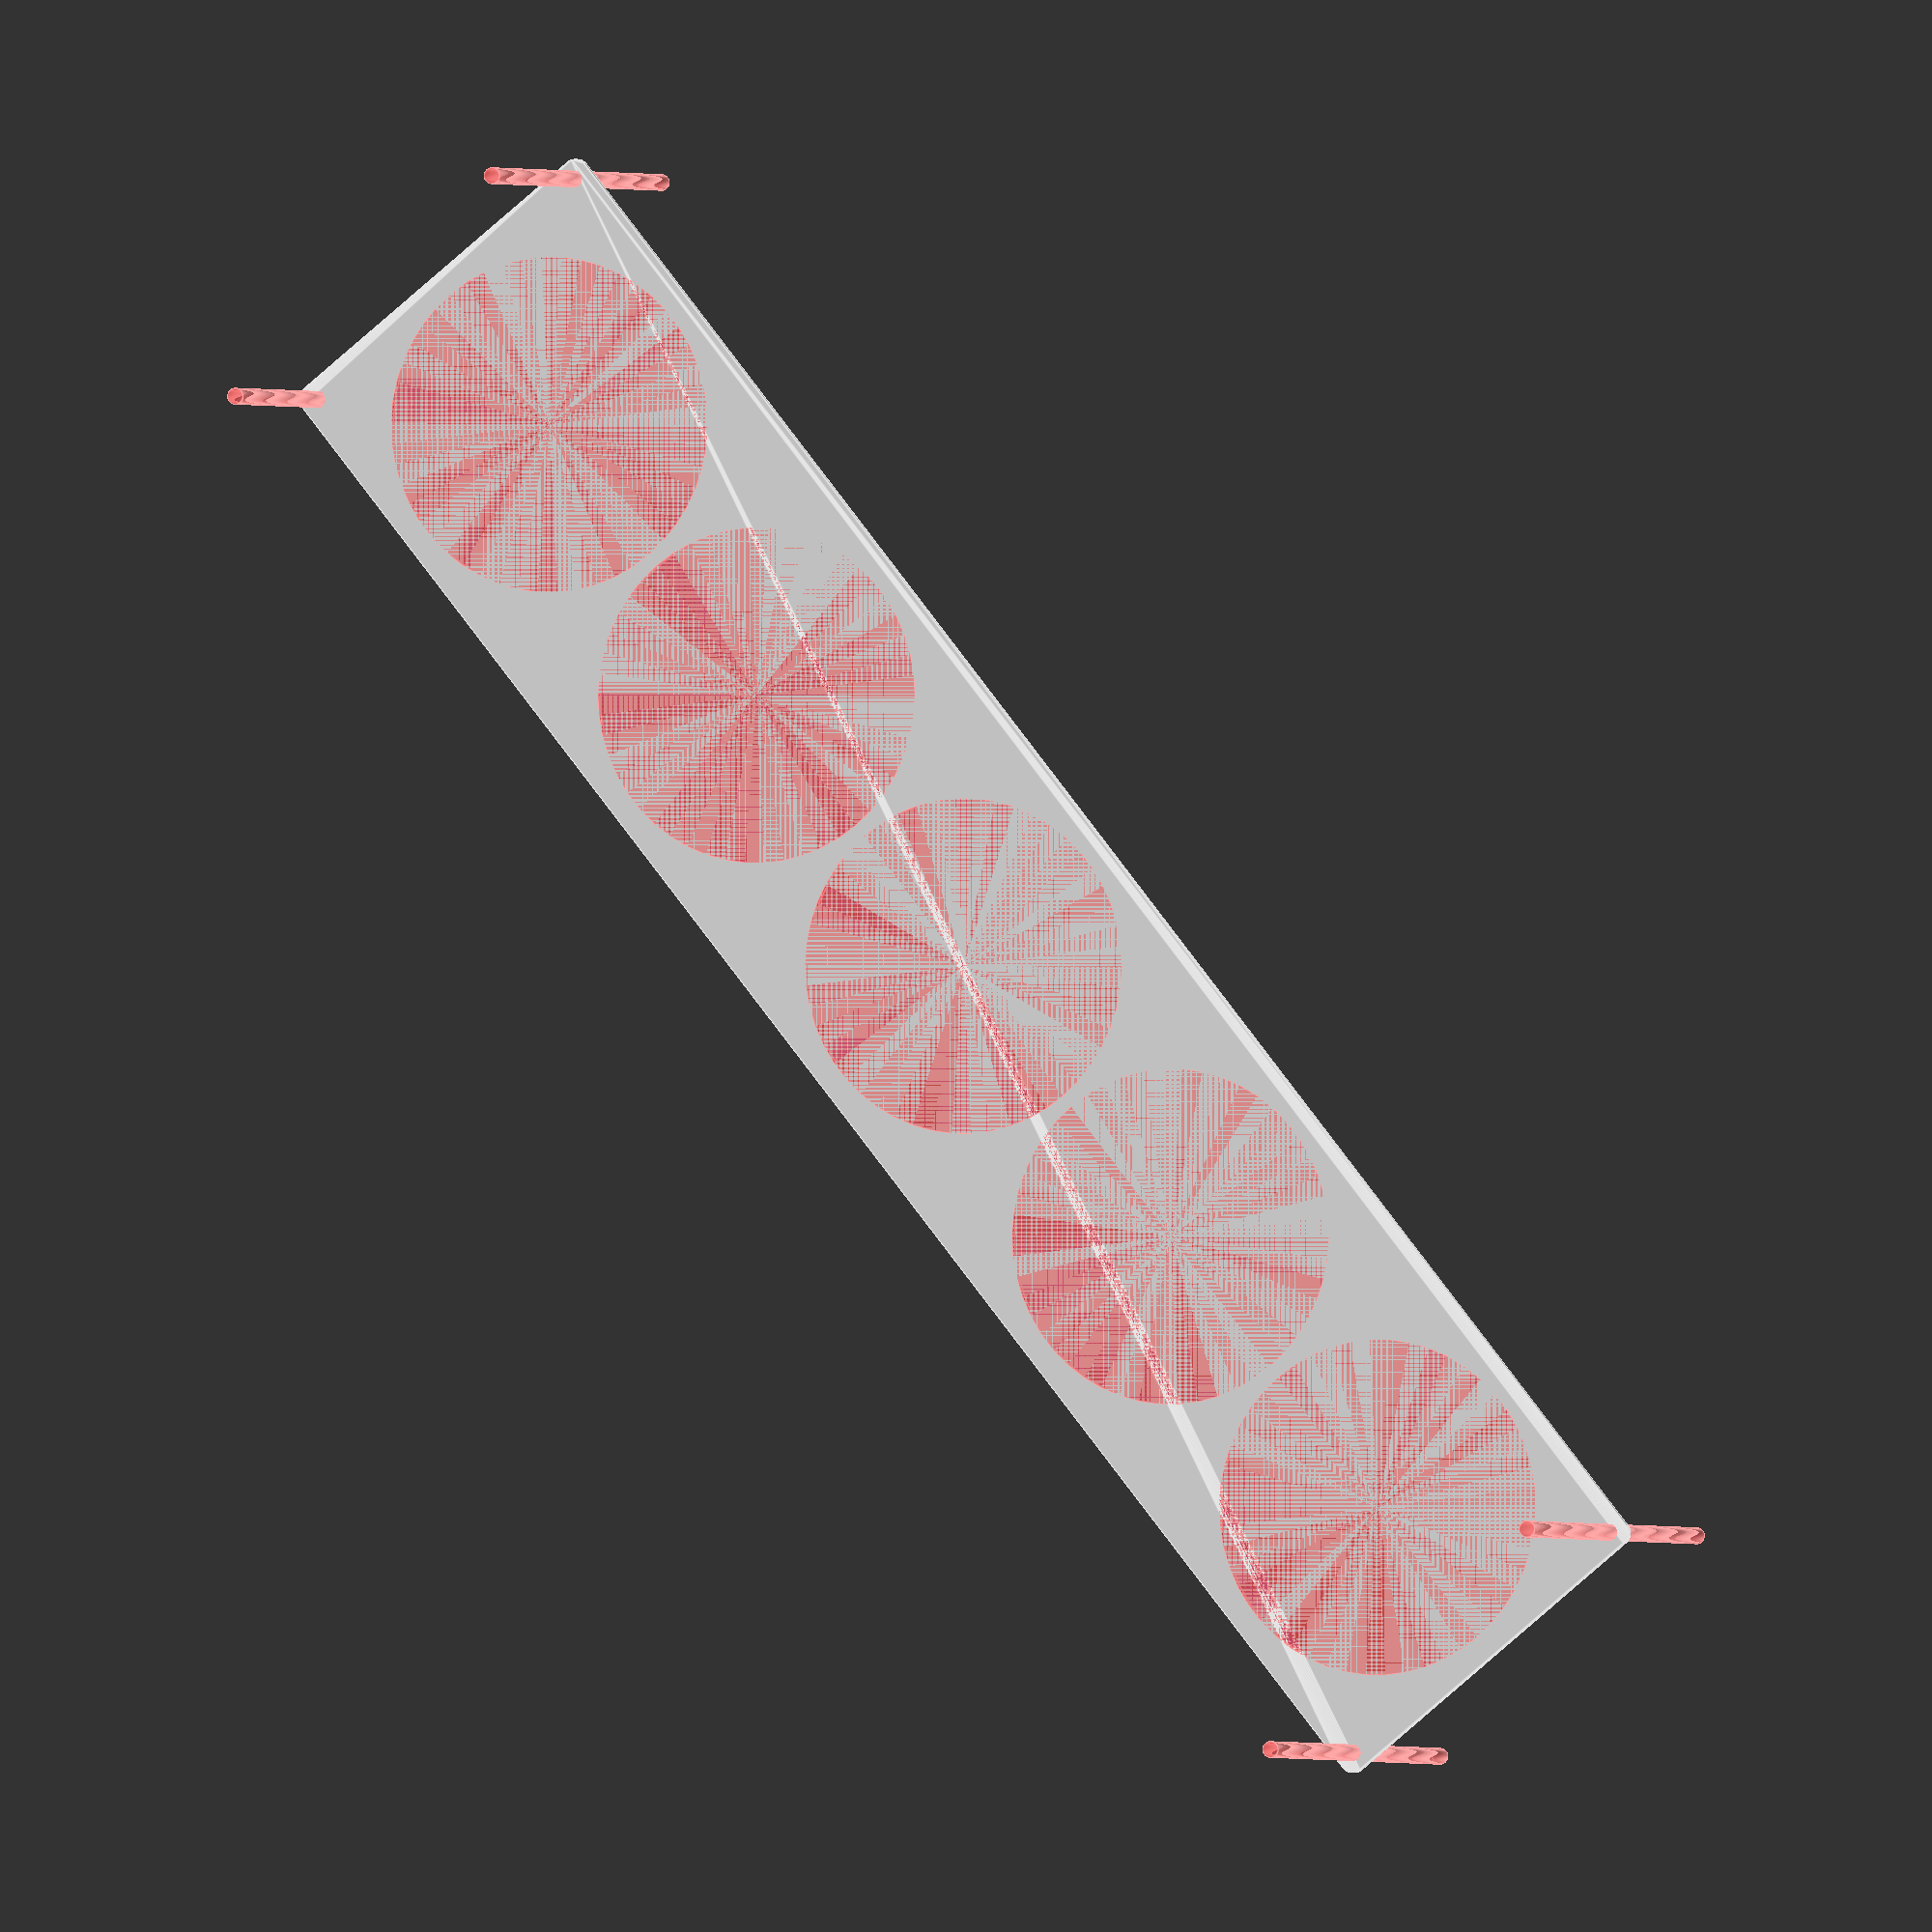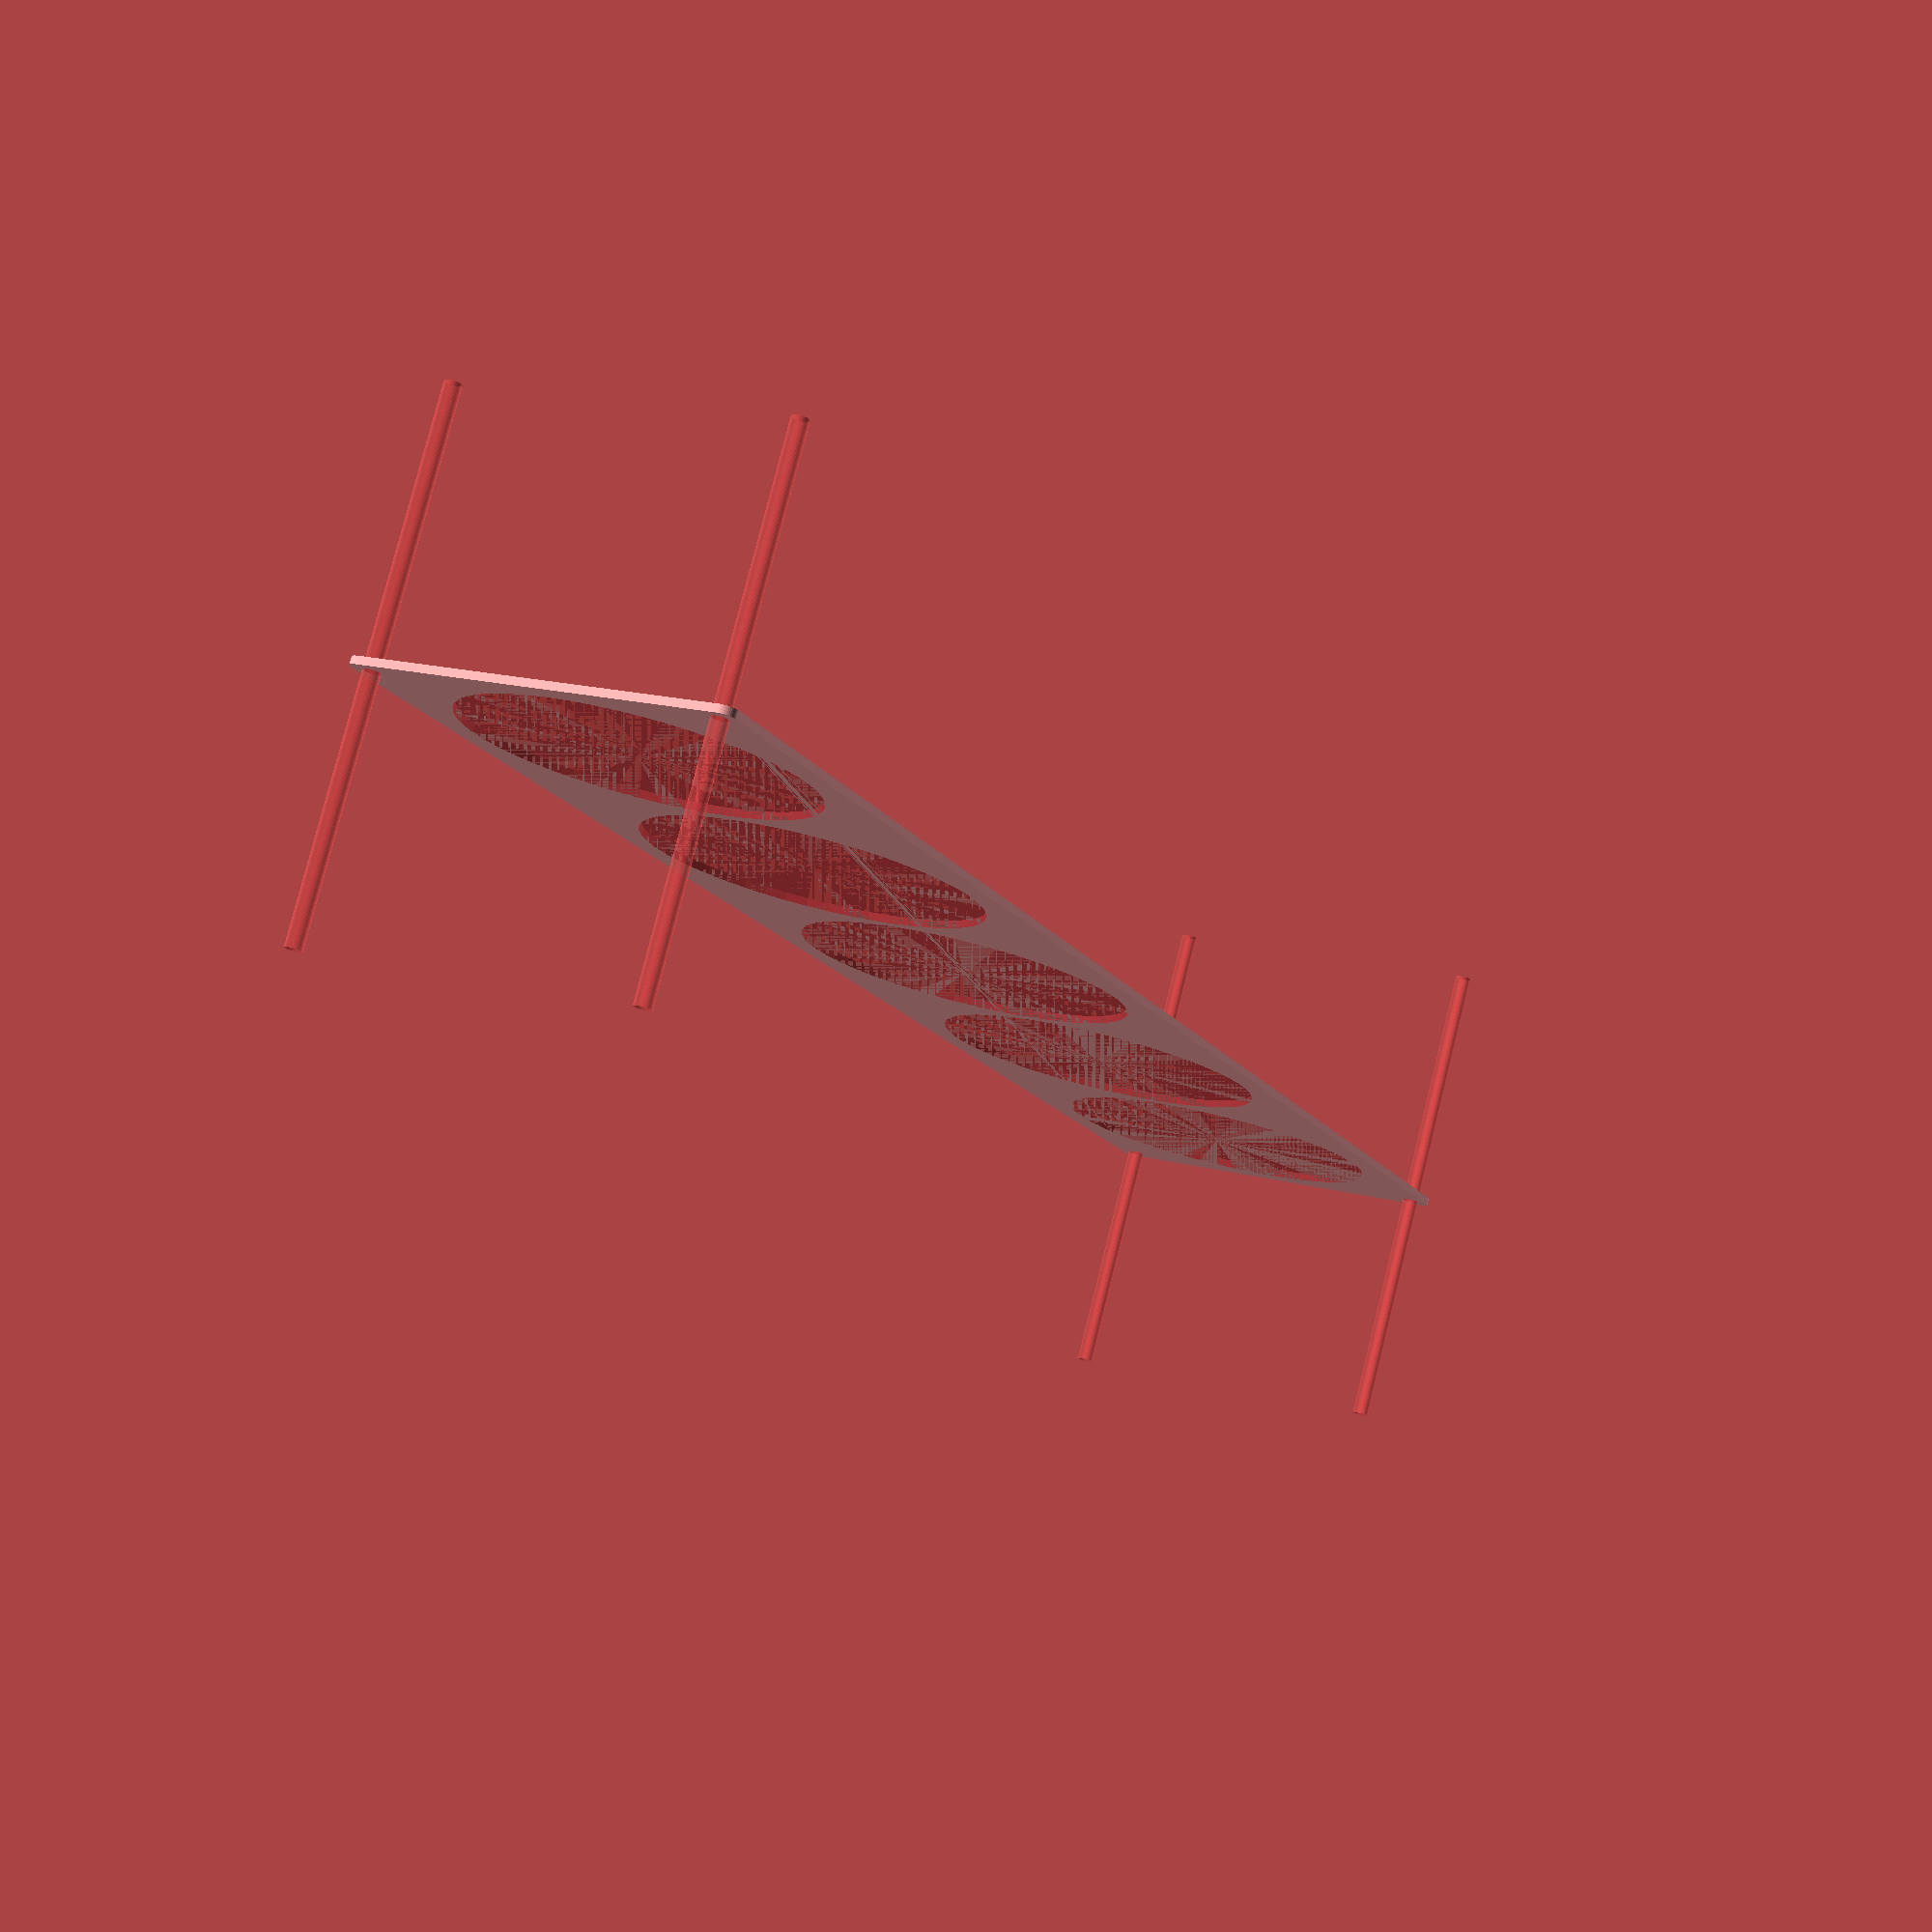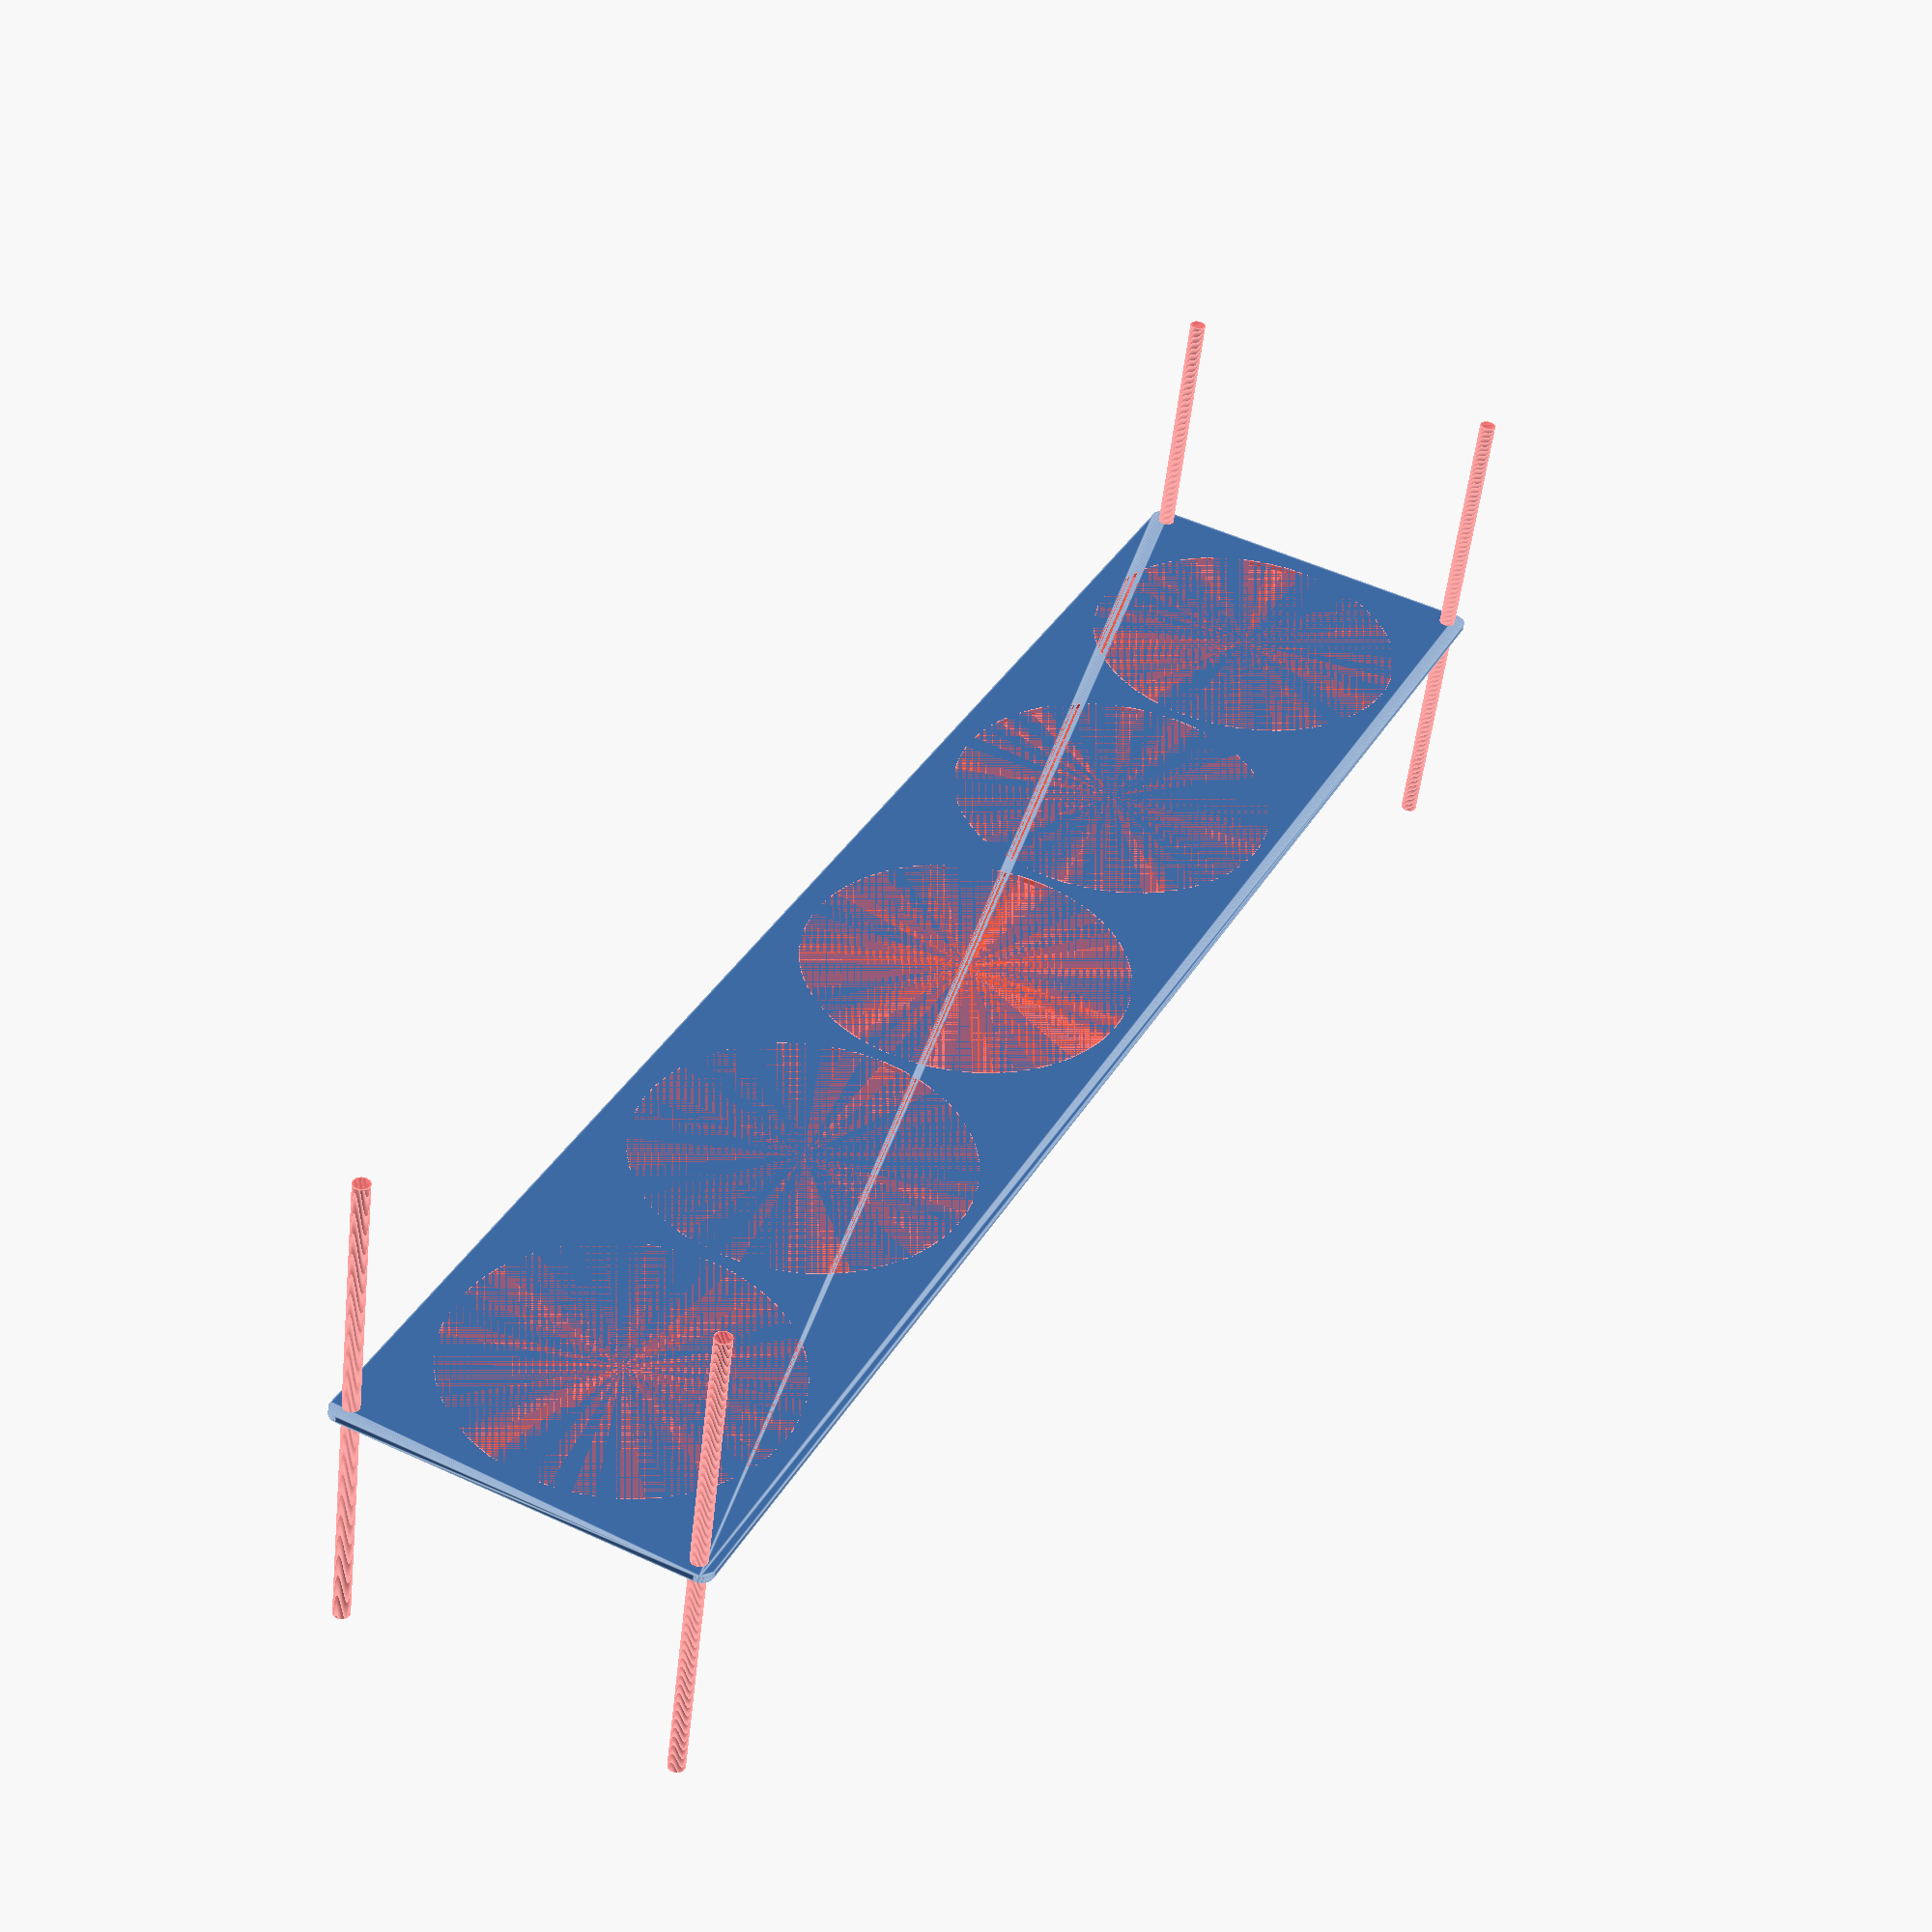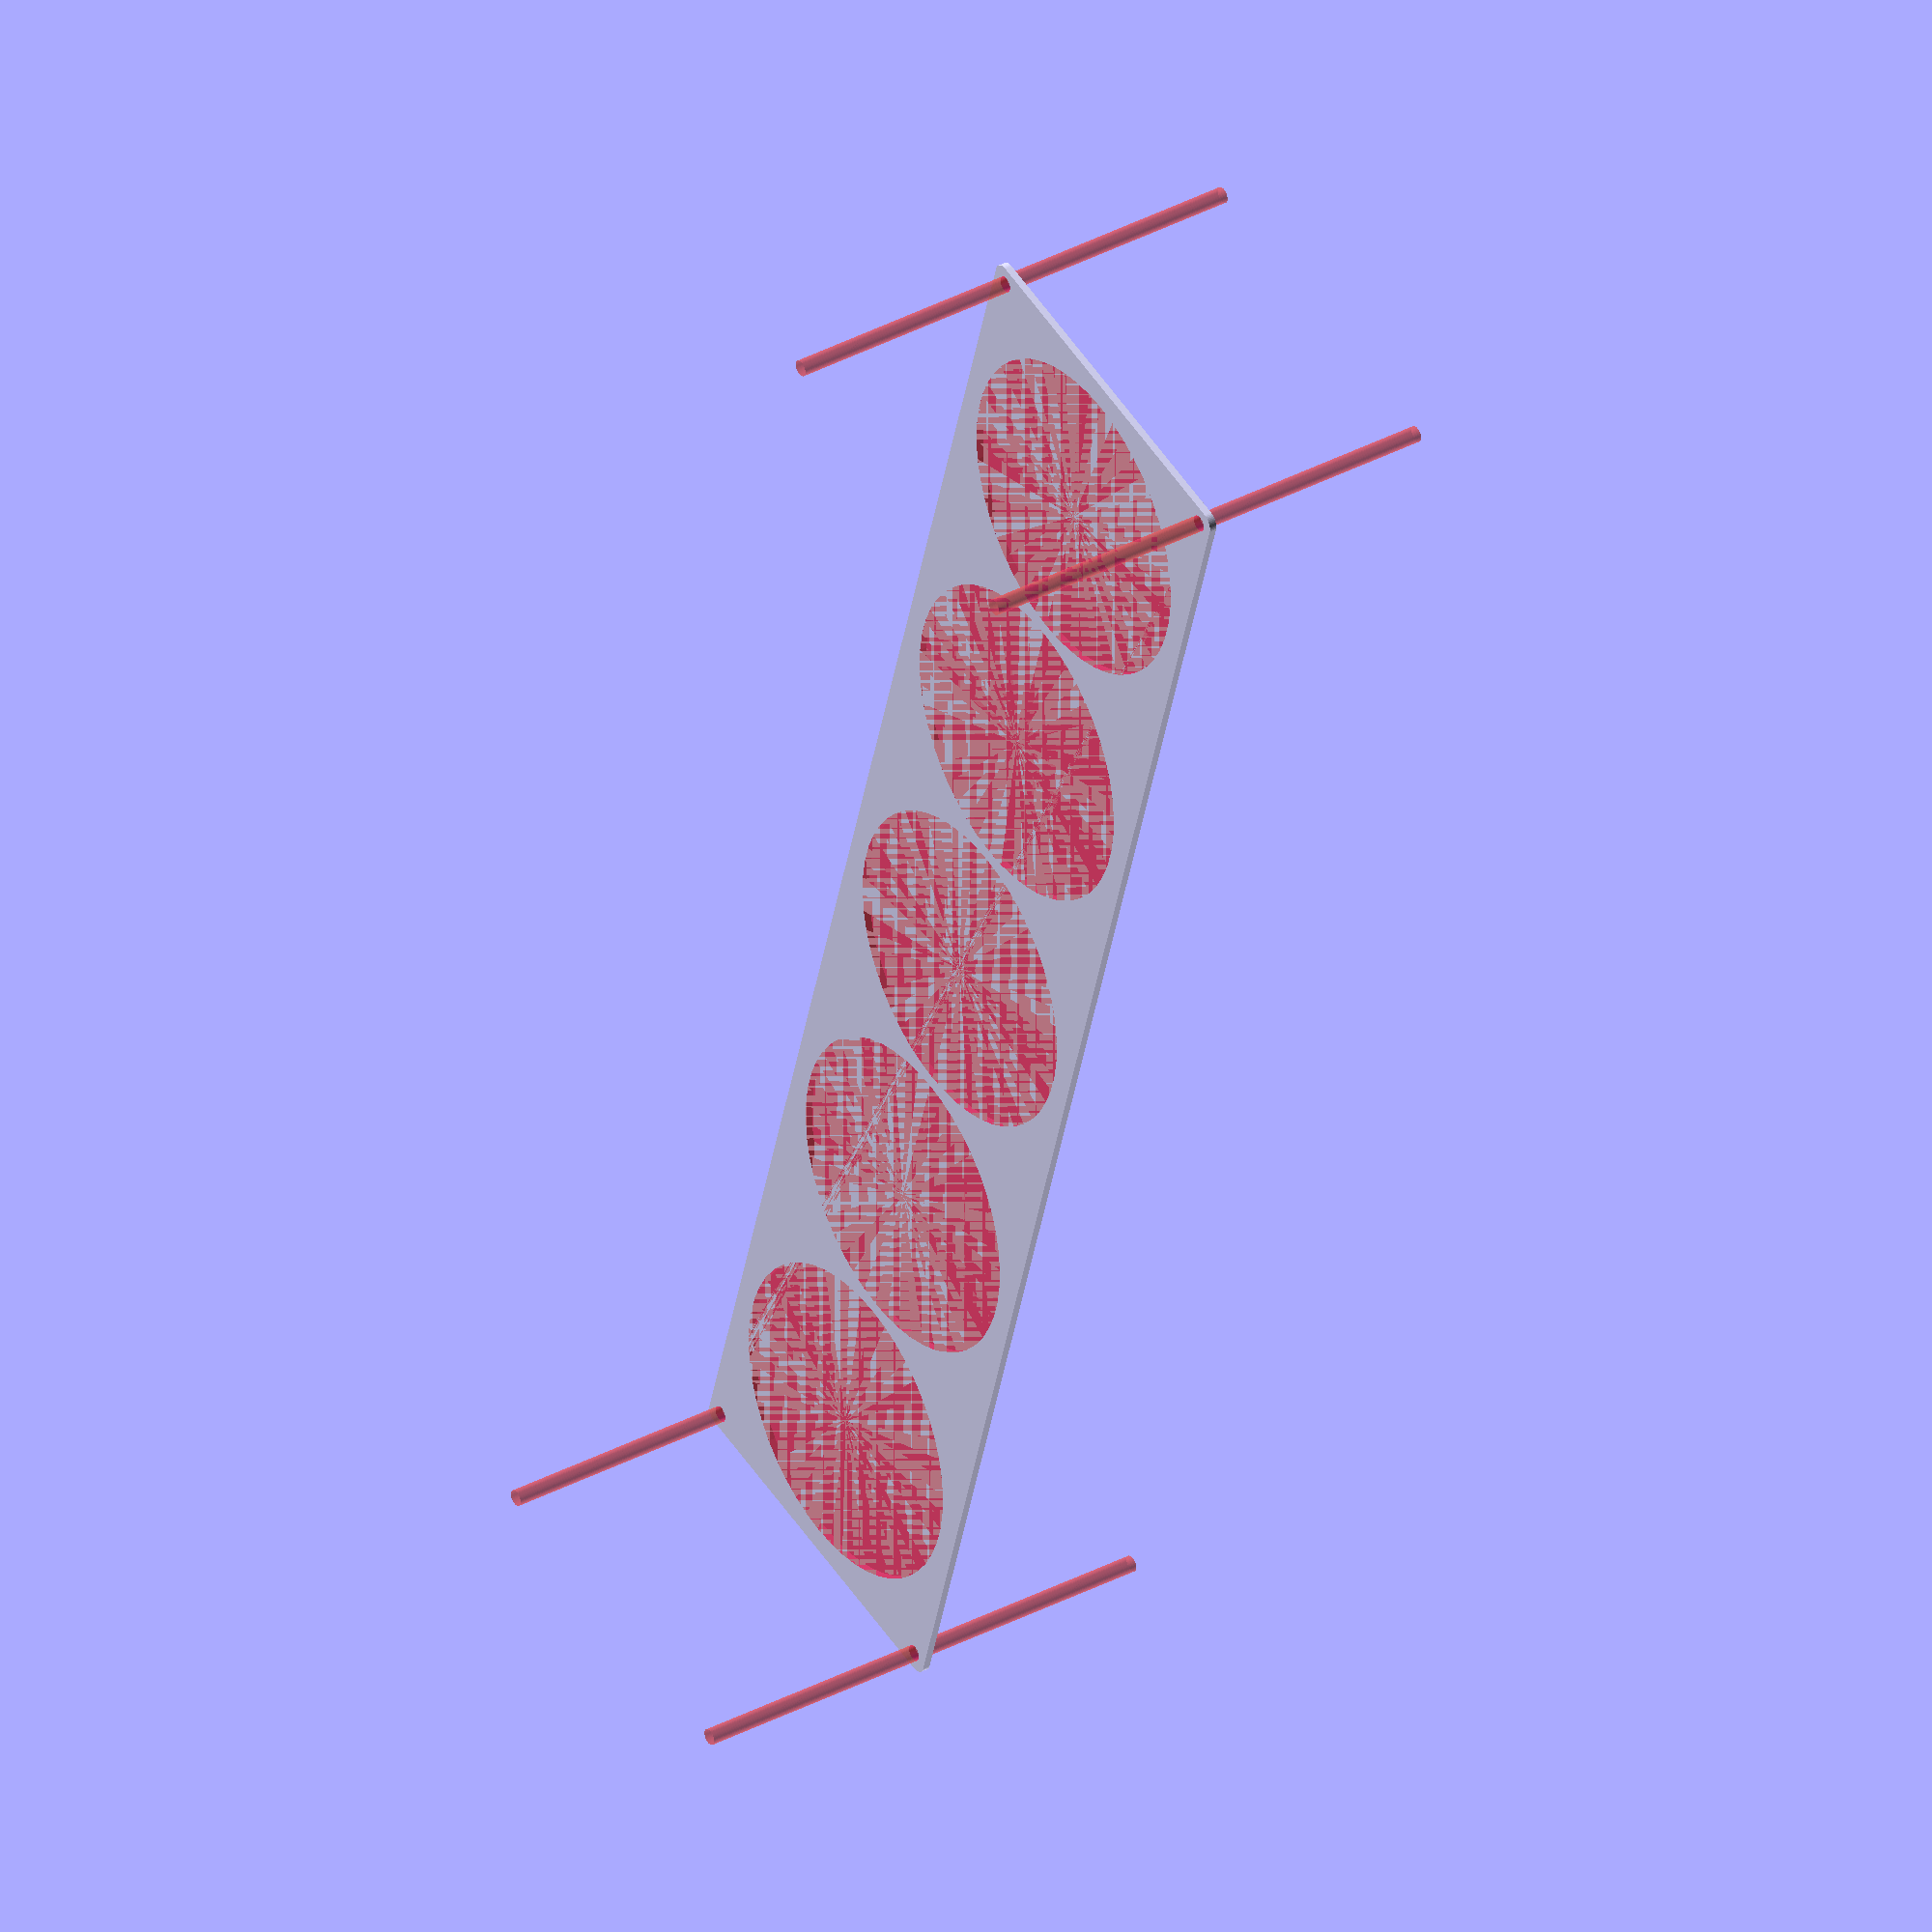
<openscad>
$fn = 50;


difference() {
	union() {
		hull() {
			translate(v = [-339.5000000000, 69.5000000000, 0]) {
				cylinder(h = 3, r = 5);
			}
			translate(v = [339.5000000000, 69.5000000000, 0]) {
				cylinder(h = 3, r = 5);
			}
			translate(v = [-339.5000000000, -69.5000000000, 0]) {
				cylinder(h = 3, r = 5);
			}
			translate(v = [339.5000000000, -69.5000000000, 0]) {
				cylinder(h = 3, r = 5);
			}
		}
	}
	union() {
		#translate(v = [-337.5000000000, -67.5000000000, -100.0000000000]) {
			cylinder(h = 200, r = 3.2500000000);
		}
		#translate(v = [-337.5000000000, 67.5000000000, -100.0000000000]) {
			cylinder(h = 200, r = 3.2500000000);
		}
		#translate(v = [337.5000000000, -67.5000000000, -100.0000000000]) {
			cylinder(h = 200, r = 3.2500000000);
		}
		#translate(v = [337.5000000000, 67.5000000000, -100.0000000000]) {
			cylinder(h = 200, r = 3.2500000000);
		}
		#translate(v = [-270.0000000000, 0, 0]) {
			cylinder(h = 3, r = 65.0000000000);
		}
		#translate(v = [-135.0000000000, 0, 0]) {
			cylinder(h = 3, r = 65.0000000000);
		}
		#cylinder(h = 3, r = 65.0000000000);
		#translate(v = [135.0000000000, 0, 0]) {
			cylinder(h = 3, r = 65.0000000000);
		}
		#translate(v = [270.0000000000, 0, 0]) {
			cylinder(h = 3, r = 65.0000000000);
		}
	}
}
</openscad>
<views>
elev=0.8 azim=231.1 roll=19.2 proj=o view=edges
elev=280.8 azim=65.2 roll=14.1 proj=p view=solid
elev=232.0 azim=243.7 roll=6.4 proj=p view=edges
elev=144.5 azim=106.4 roll=125.3 proj=o view=wireframe
</views>
